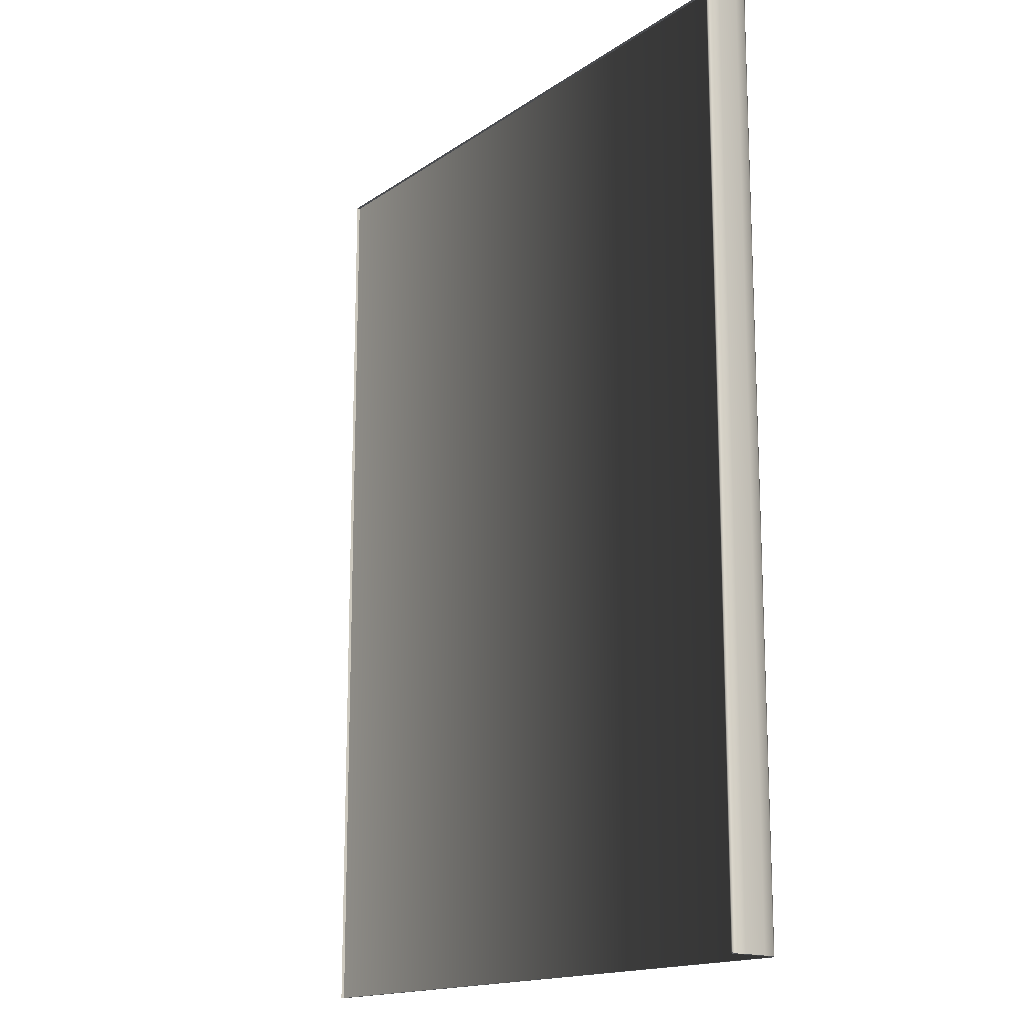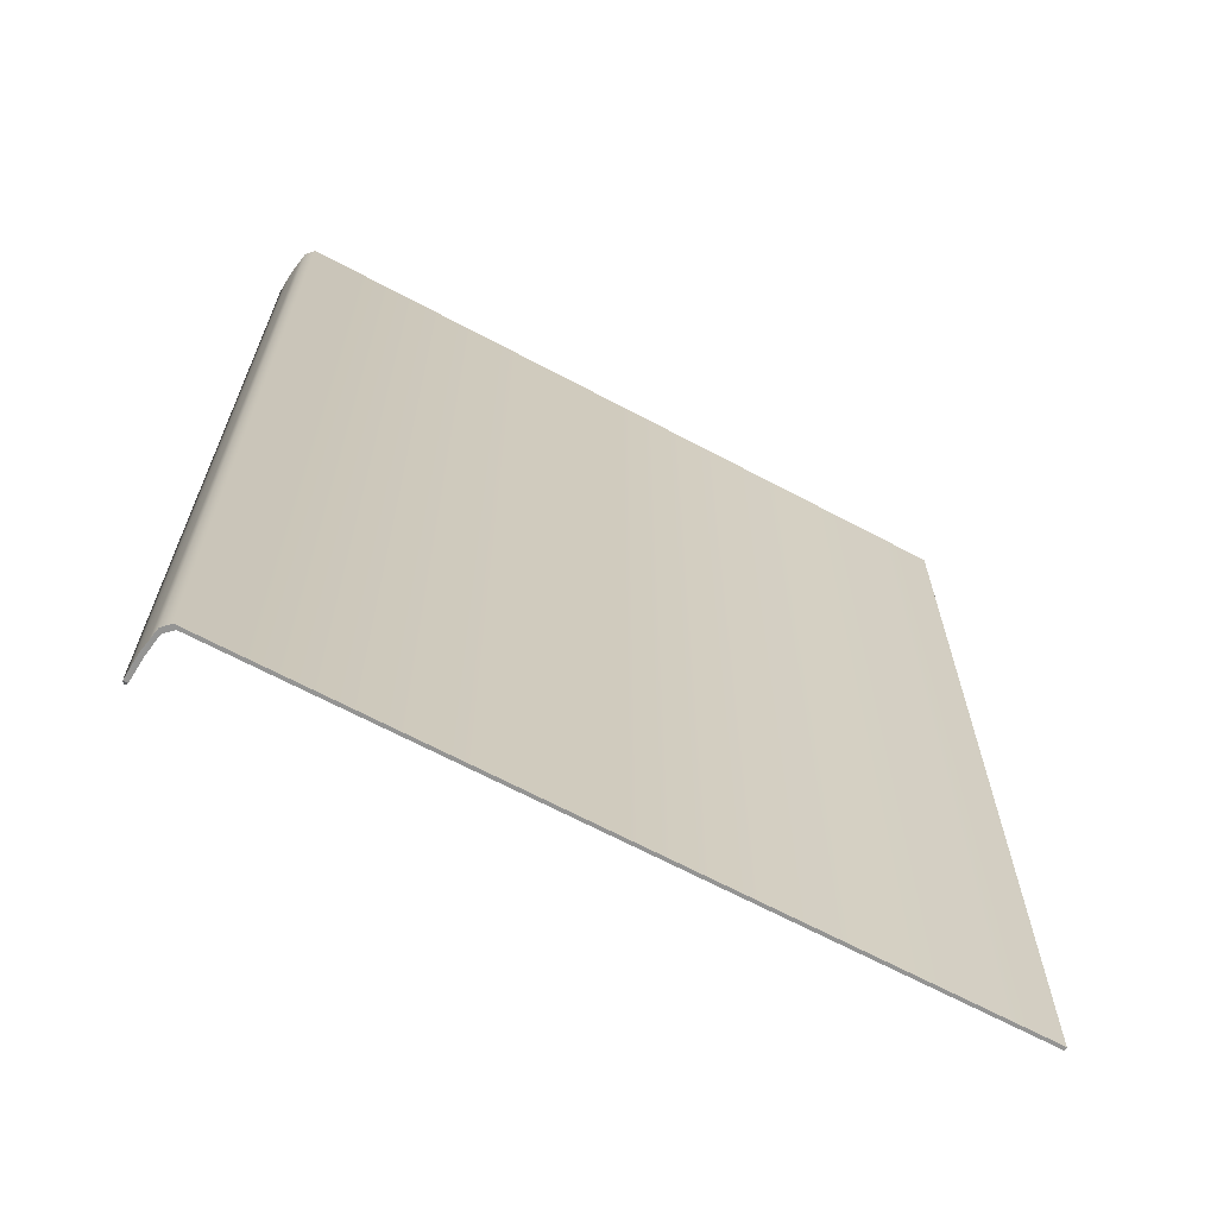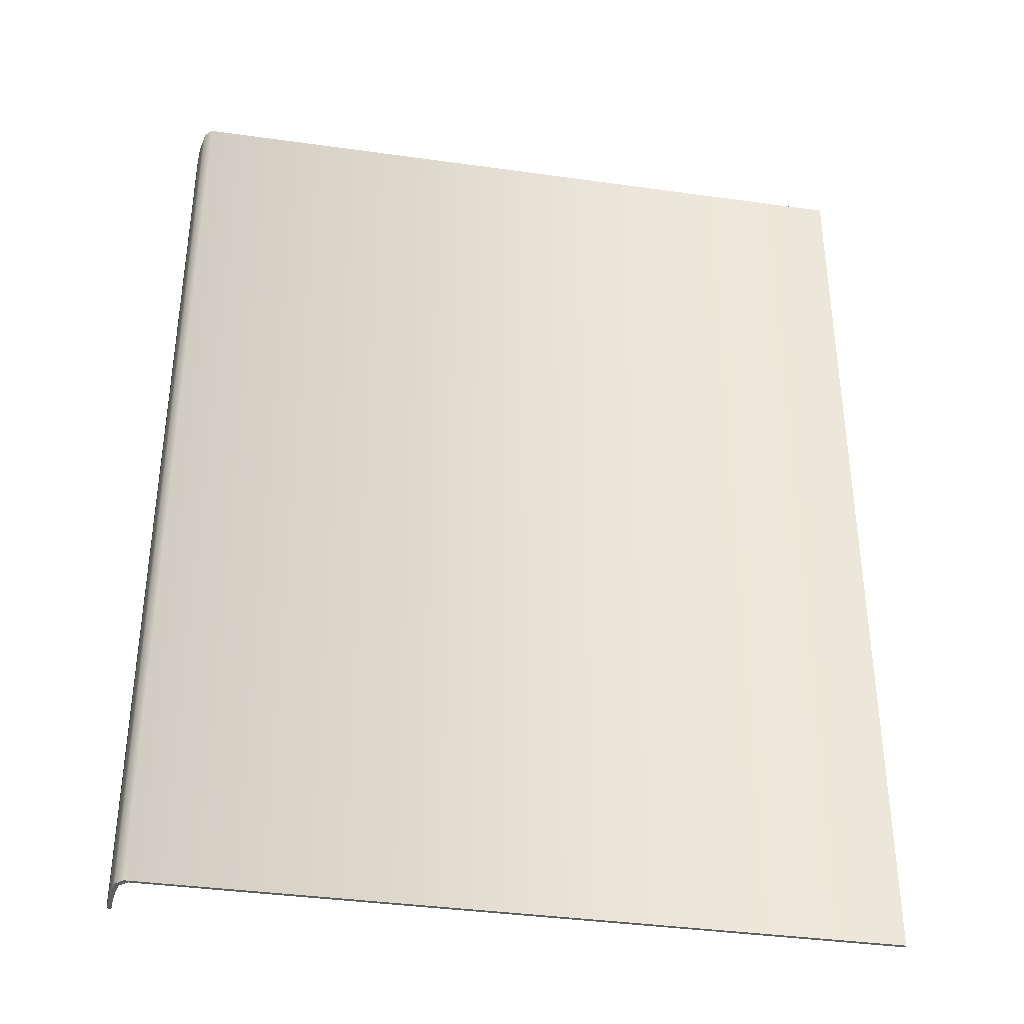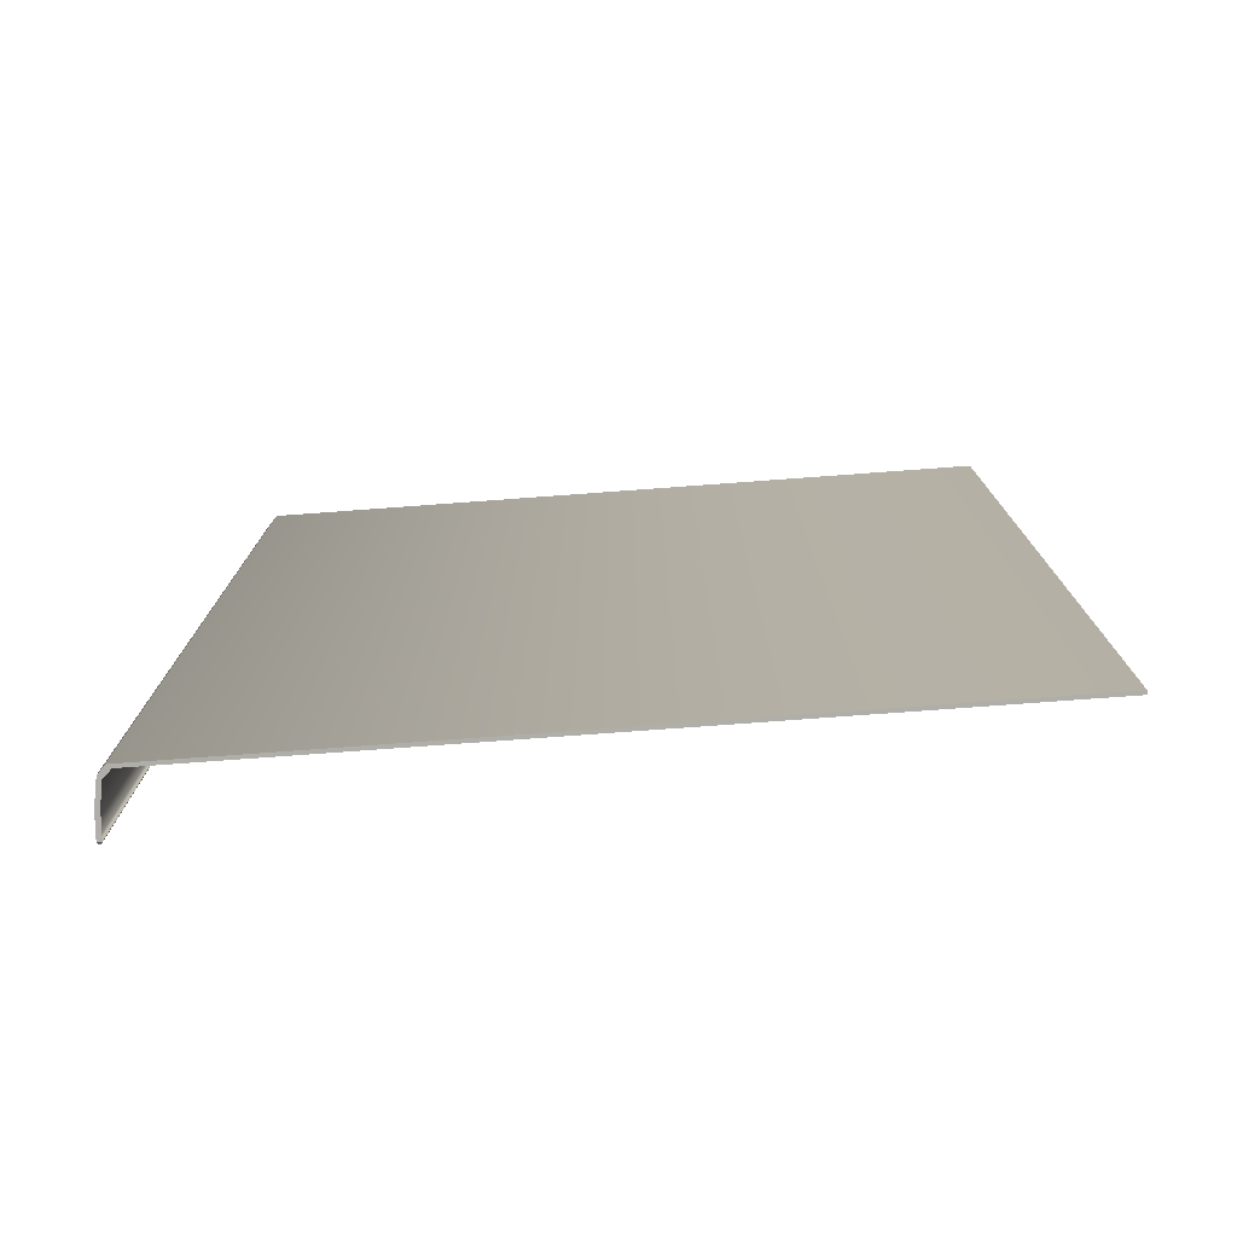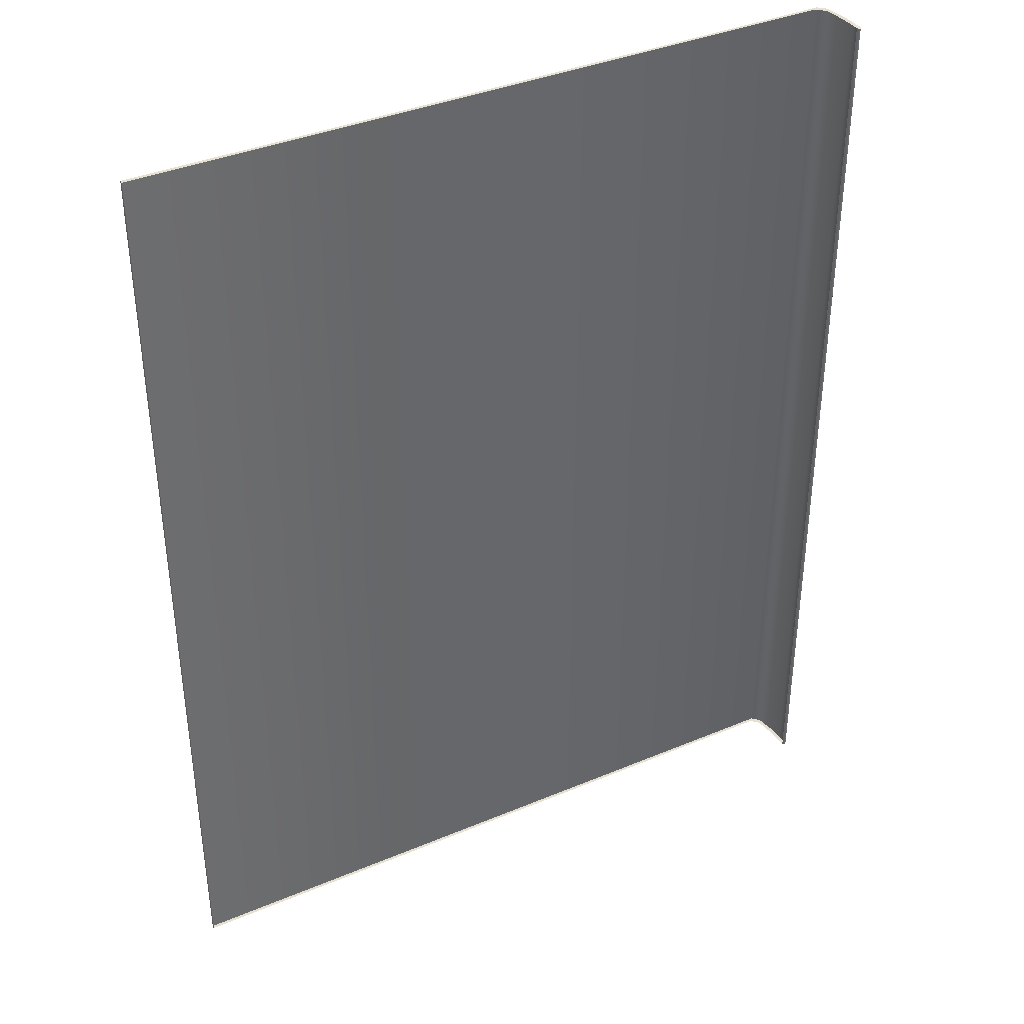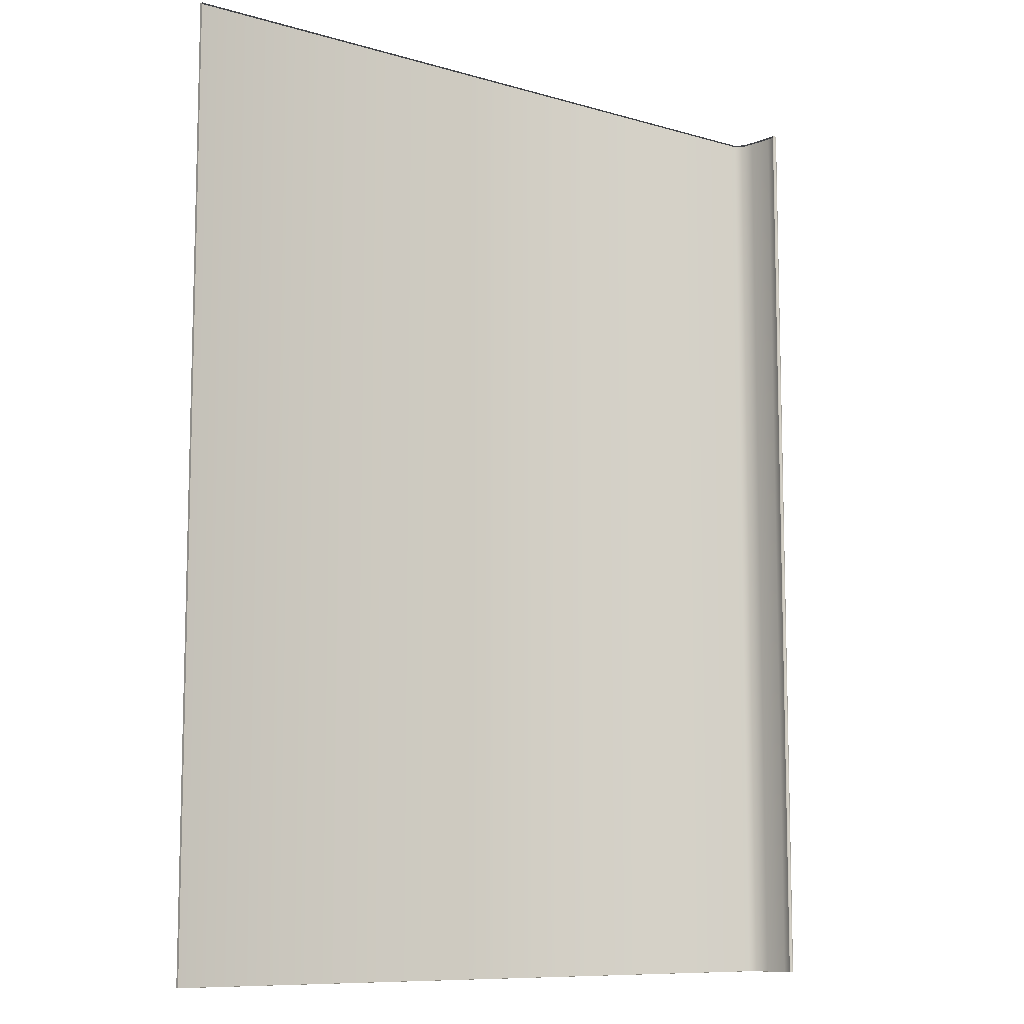
<metadata>
{"format":"obj","ext":"obj","renderer":"f3d","projection":"perspective","resolution":1024,"background":"white","views":[{"elev":-15.7,"azim":54.6,"up":"+Y"},{"elev":-67.0,"azim":151.9,"up":"+Y"},{"elev":-37.4,"azim":169.8,"up":"+Y"},{"elev":-77.5,"azim":-175.8,"up":"+Y"},{"elev":38.3,"azim":-28.0,"up":"+Y"},{"elev":-9.6,"azim":-37.2,"up":"+Y"}]}
</metadata>
<code>
o MeshBook_4_0_GeomSubset_0
v -0.0684 -0.0953 -0.01461
v -0.0684 0.0953 -0.01461
v -0.0684 0.0953 -0.01528
v -0.0684 -0.0953 -0.01528
v 0.07576 0.0953 -0.01304
v 0.07413 0.0953 -0.01461
v 0.07492 0.0953 -0.01528
v 0.0764 0.0953 -0.01378
v 0.07413 -0.0953 -0.01461
v 0.07576 -0.0953 -0.01304
v 0.07492 -0.0953 -0.01528
v 0.0764 -0.0953 -0.01378
v 0.07665 -0.0953 -0.004173
v 0.07752 -0.0953 -0.004173
v 0.07752 0.0953 -0.004173
v 0.07665 0.0953 -0.004173
v 0.07726 -0.0953 -0.008976
v 0.07726 0.0953 -0.008976
v 0.0764 0.0953 -0.008605
v 0.0764 -0.0953 -0.008605
v 0.07739 -0.0953 -0.006575
v 0.07739 0.0953 -0.006575
v 0.07654 0.0953 -0.006389
v 0.07654 -0.0953 -0.006389
v 0.07682 -0.0953 -0.01138
v 0.07682 0.0953 -0.01138
v 0.0761 0.0953 -0.01082
v 0.0761 -0.0953 -0.01082
v 0.07551 0.0953 -0.004173
v -0.0684 0.0953 -0.004173
v -0.0684 -0.0953 -0.004173
v 0.07551 -0.0953 -0.004173
v 0.07523 0.0953 -0.009392
v -0.0684 0.0953 -0.009392
v -0.0684 -0.0953 -0.009392
v 0.07523 -0.0953 -0.009392
v 0.07551 -0.09426 -0.001549
v 0.07665 -0.0953 -0.004173
v 0.07551 0.09426 -0.001549
v 0.07665 0.0953 -0.004173
v -0.06749 -0.09426 -0.003508
v -0.06749 0.09426 -0.003508
v -0.0684 -0.0953 -0.01461
v -0.0684 0.0953 -0.01461
v 0.07413 0.0953 -0.01461
v 0.07576 0.0953 -0.01304
v 0.07576 -0.0953 -0.01304
v 0.07413 -0.0953 -0.01461
v 0.0764 0.0953 -0.008605
v 0.0764 -0.0953 -0.008605
v 0.02529 0.0953 -0.01461
v 0.02602 0.0953 -0.009392
v 0.02621 0.0953 -0.004173
v 0.02646 0.09426 0.006551
v 0.02646 -0.09426 0.006551
v 0.02621 -0.0953 -0.004173
v 0.02602 -0.0953 -0.009392
v 0.02529 -0.0953 -0.01461
v -0.01912 0.0953 -0.01461
v -0.01875 0.0953 -0.009392
v -0.01866 0.0953 -0.004173
v -0.01815 0.09426 0.003369
v -0.01815 -0.09426 0.003369
v -0.01866 -0.0953 -0.004173
v -0.01875 -0.0953 -0.009392
v -0.01912 -0.0953 -0.01461
v 0.01256 0.0953 -0.01461
v 0.01317 0.0953 -0.009392
v 0.01332 0.0953 -0.004173
v 0.01366 0.09426 0.006089
v 0.01366 -0.09426 0.006089
v 0.01332 -0.0953 -0.004173
v 0.01317 -0.0953 -0.009392
v 0.01256 -0.0953 -0.01461
v -0.003281 0.0953 -0.01461
v -0.002793 0.0953 -0.009392
v -0.002671 0.0953 -0.004173
v -0.002247 0.09426 0.004998
v -0.002247 -0.09426 0.004998
v -0.002671 -0.0953 -0.004173
v -0.002793 -0.0953 -0.009392
v -0.003281 -0.0953 -0.01461
v 0.06381 0.0953 -0.01461
v 0.06483 0.0953 -0.009392
v 0.06509 0.0953 -0.004173
v 0.06514 0.09426 0.003699
v 0.06514 -0.09426 0.003699
v 0.06509 -0.0953 -0.004173
v 0.06483 -0.0953 -0.009392
v 0.06381 -0.0953 -0.01461
v 0.05513 0.0953 -0.01461
v 0.05608 0.0953 -0.009392
v 0.05632 0.0953 -0.004173
v 0.05642 0.09426 0.005814
v 0.05642 -0.09426 0.005814
v 0.05632 -0.0953 -0.004173
v 0.05608 -0.0953 -0.009392
v 0.05513 -0.0953 -0.01461
v 0.04563 0.0953 -0.01461
v 0.0465 0.0953 -0.009392
v 0.04672 0.0953 -0.004173
v 0.04688 0.09426 0.006666
v 0.04688 -0.09426 0.006666
v 0.04672 -0.0953 -0.004173
v 0.0465 -0.0953 -0.009392
v 0.04563 -0.0953 -0.01461
v 0.03612 0.0953 -0.01461
v 0.03693 0.0953 -0.009392
v 0.03713 0.0953 -0.004173
v 0.03733 0.09426 0.006717
v 0.03733 -0.09426 0.006717
v 0.03713 -0.0953 -0.004173
v 0.03693 -0.0953 -0.009392
v 0.03612 -0.0953 -0.01461
v -0.03494 0.0953 -0.01461
v -0.03476 0.0953 -0.009392
v -0.03471 0.0953 -0.004173
v -0.03408 0.09426 0.001591
v -0.03408 -0.09426 0.001591
v -0.03471 -0.0953 -0.004173
v -0.03476 -0.0953 -0.009392
v -0.03494 -0.0953 -0.01461
v -0.05078 0.0953 -0.01461
v -0.05069 0.0953 -0.009392
v -0.05067 0.0953 -0.004173
v -0.04997 0.09426 -0.000491
v -0.04997 -0.09426 -0.000491
v -0.05067 -0.0953 -0.004173
v -0.05069 -0.0953 -0.009392
v -0.05078 -0.0953 -0.01461
v 0.07652 -0.09439 -0.002695
v 0.07652 0.09439 -0.002695
v 0.07691 -0.09516 -0.003756
v 0.07691 0.09516 -0.003756
v 0.07726 -0.09516 -0.003756
v 0.07726 0.09516 -0.003756
v 0.07033 0.0953 -0.01461
v 0.07139 0.0953 -0.009392
v 0.07165 0.0953 -0.004173
v 0.07168 0.09426 0.001151
v 0.07168 -0.09426 0.001151
v 0.07165 -0.0953 -0.004173
v 0.07139 -0.0953 -0.009392
v 0.07033 -0.0953 -0.01461
v 0.07712 -0.09445 -0.003659
v 0.07712 -0.0953 -0.004173
v 0.07712 0.09445 -0.003659
v 0.07712 0.0953 -0.004173
v -0.06331 0.0953 -0.01461
v -0.06328 0.0953 -0.009392
v -0.06328 0.0953 -0.004173
v -0.06253 0.09426 -0.002387
v -0.06253 -0.09426 -0.002387
v -0.06328 -0.0953 -0.004173
v -0.06328 -0.0953 -0.009392
v -0.06331 -0.0953 -0.01461
f 2 1 4 3
f 5 6 7 8
f 8 7 11 12
f 9 10 12 11
f 7 3 4 11
f 8 12 25 26
f 7 6 2 3
f 1 9 11 4
f 12 10 28 25
f 26 27 5 8
f 18 17 21 22
f 22 23 19 18
f 17 20 24 21
f 22 21 14 15
f 15 16 23 22
f 21 24 13 14
f 26 25 17 18
f 18 19 27 26
f 25 28 20 17
f 136 135 133 134
f 14 13 133 135
f 16 15 136 134
f 133 13 16 134
f 14 135 136 15

</code>
